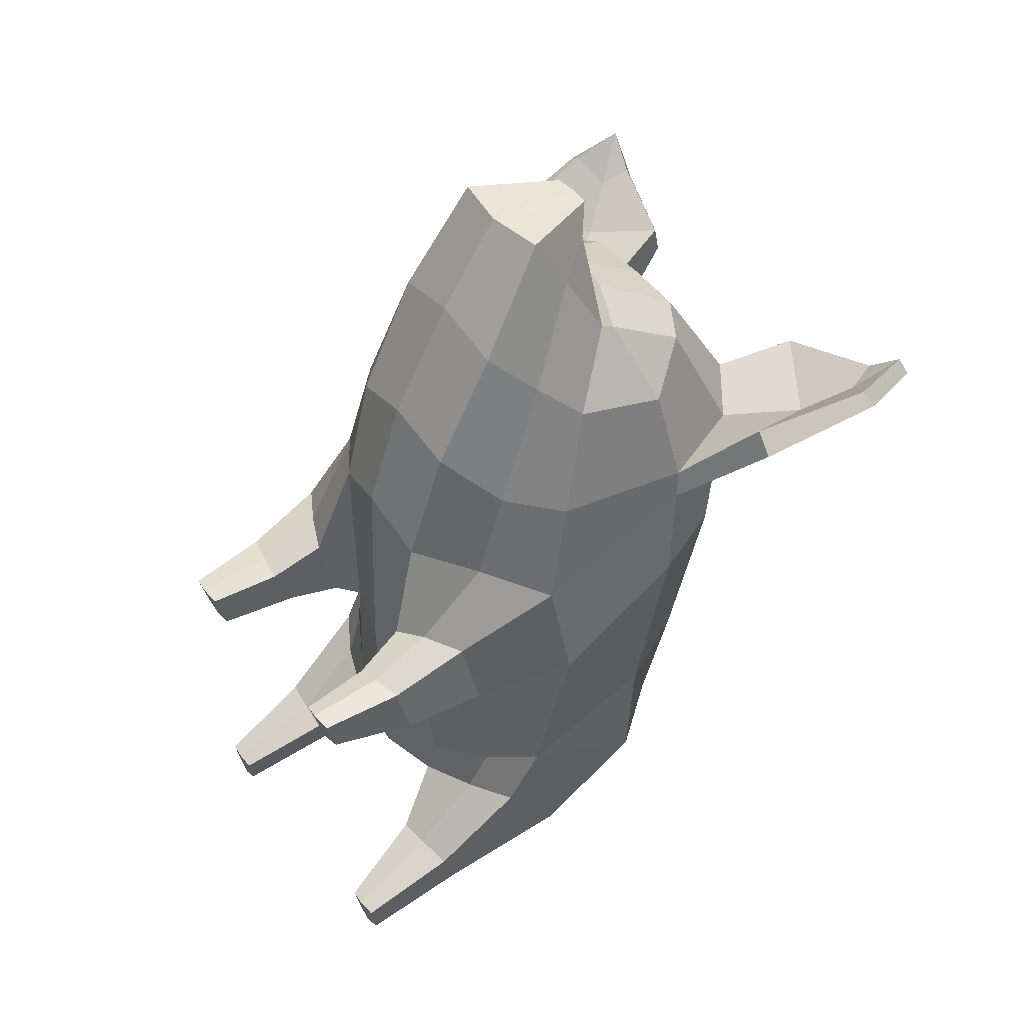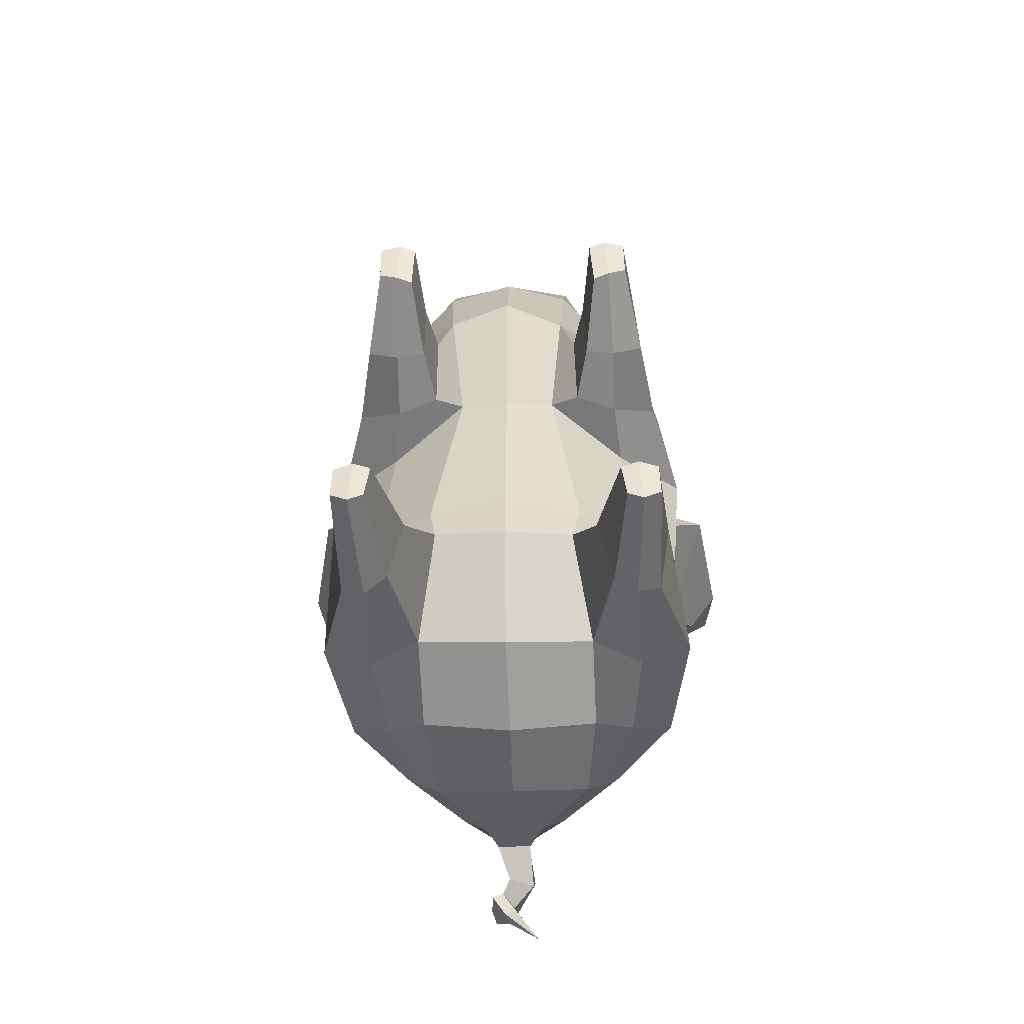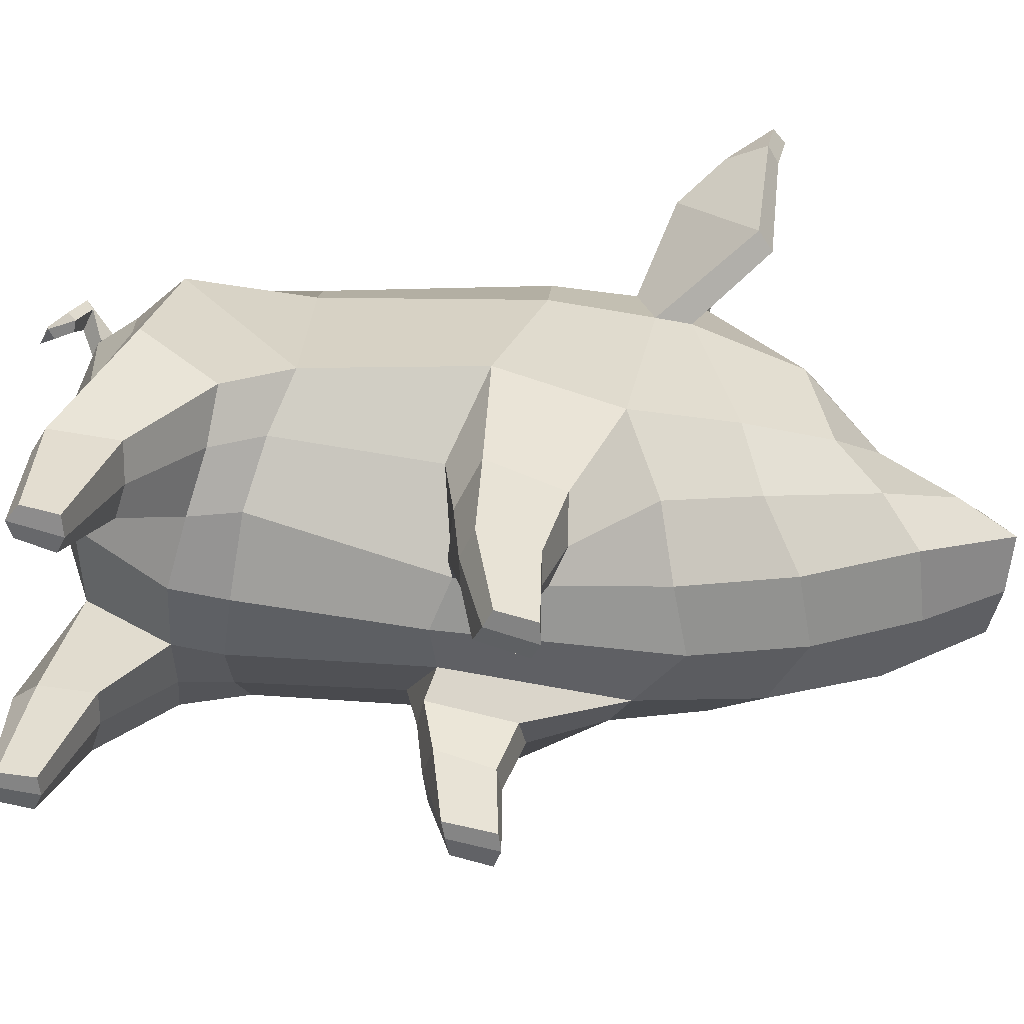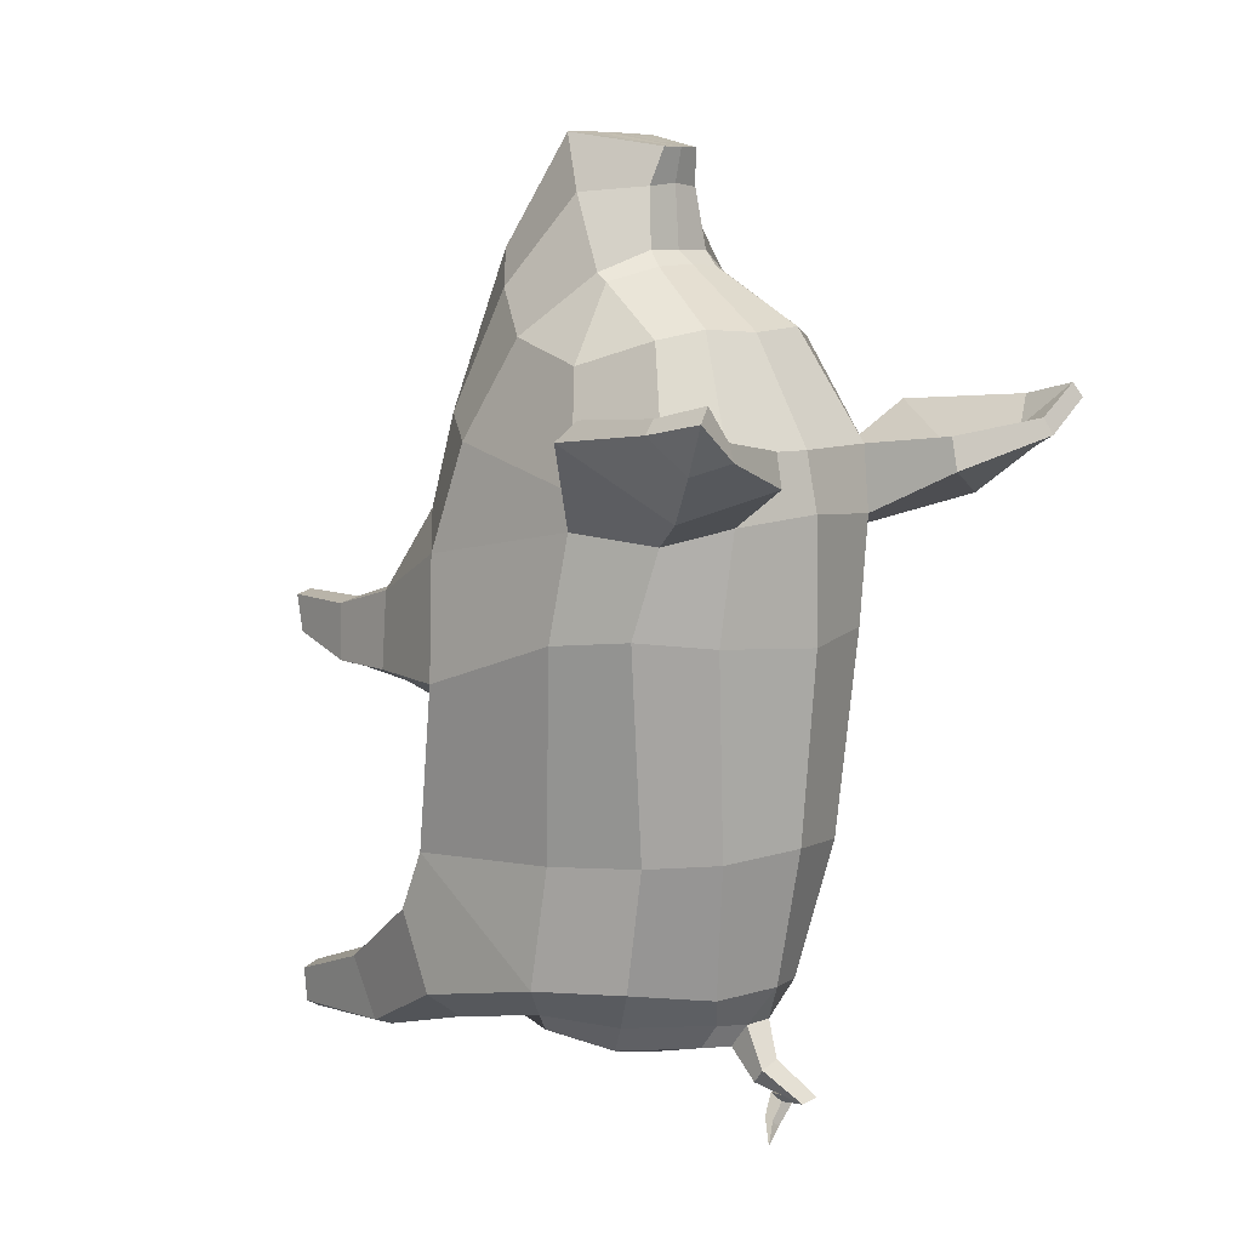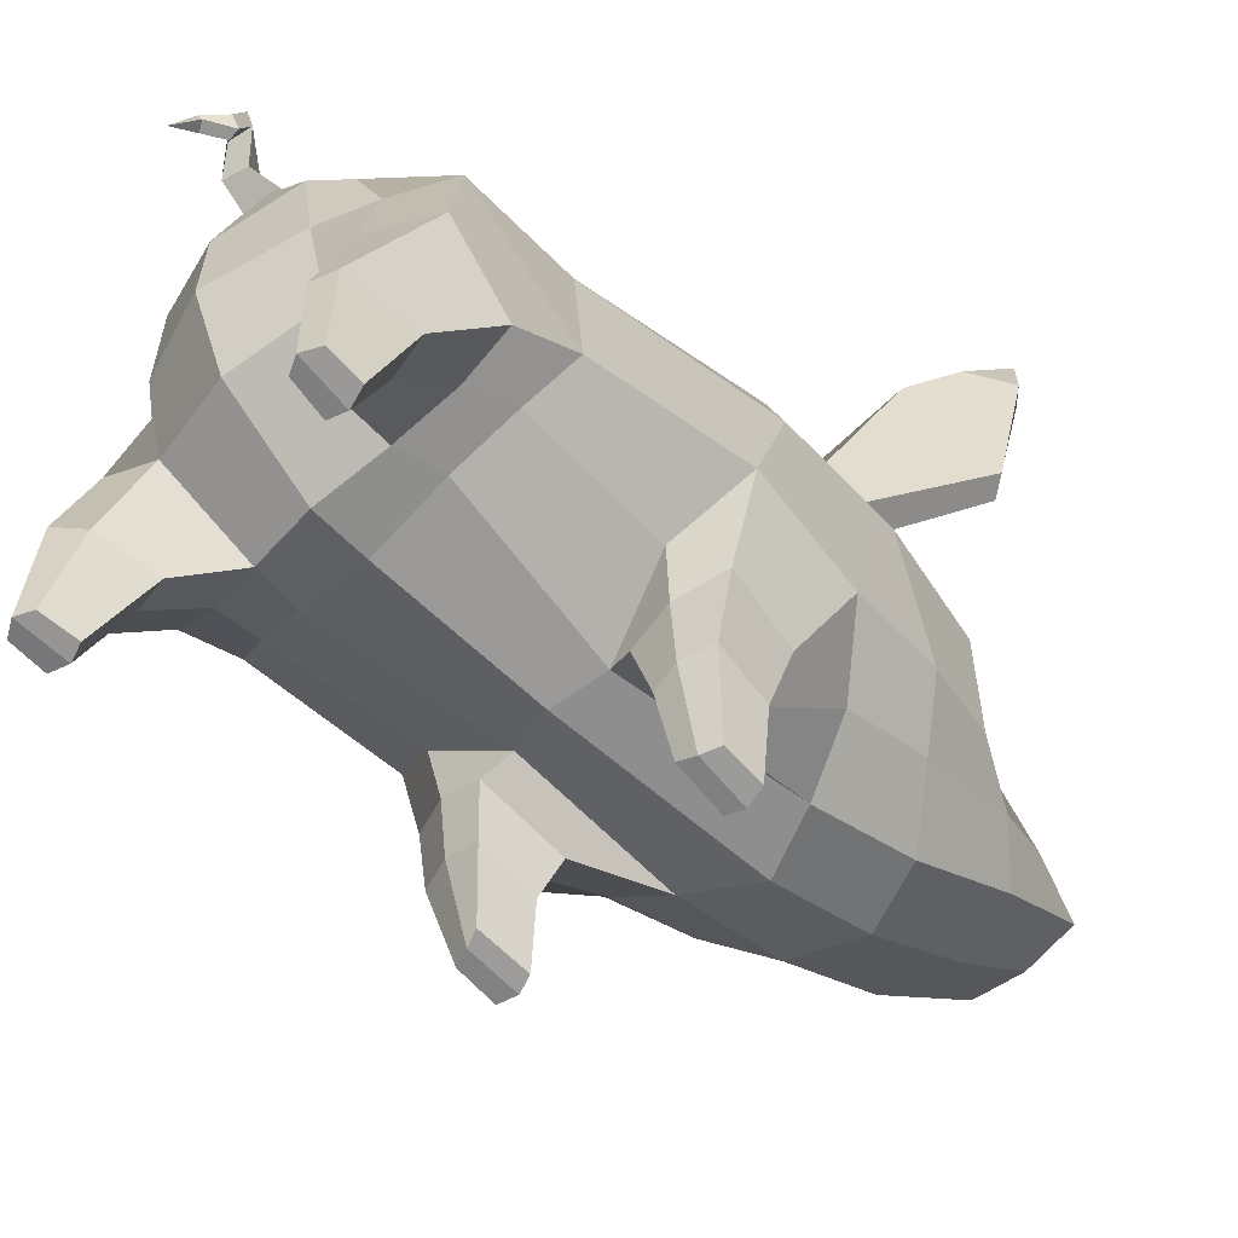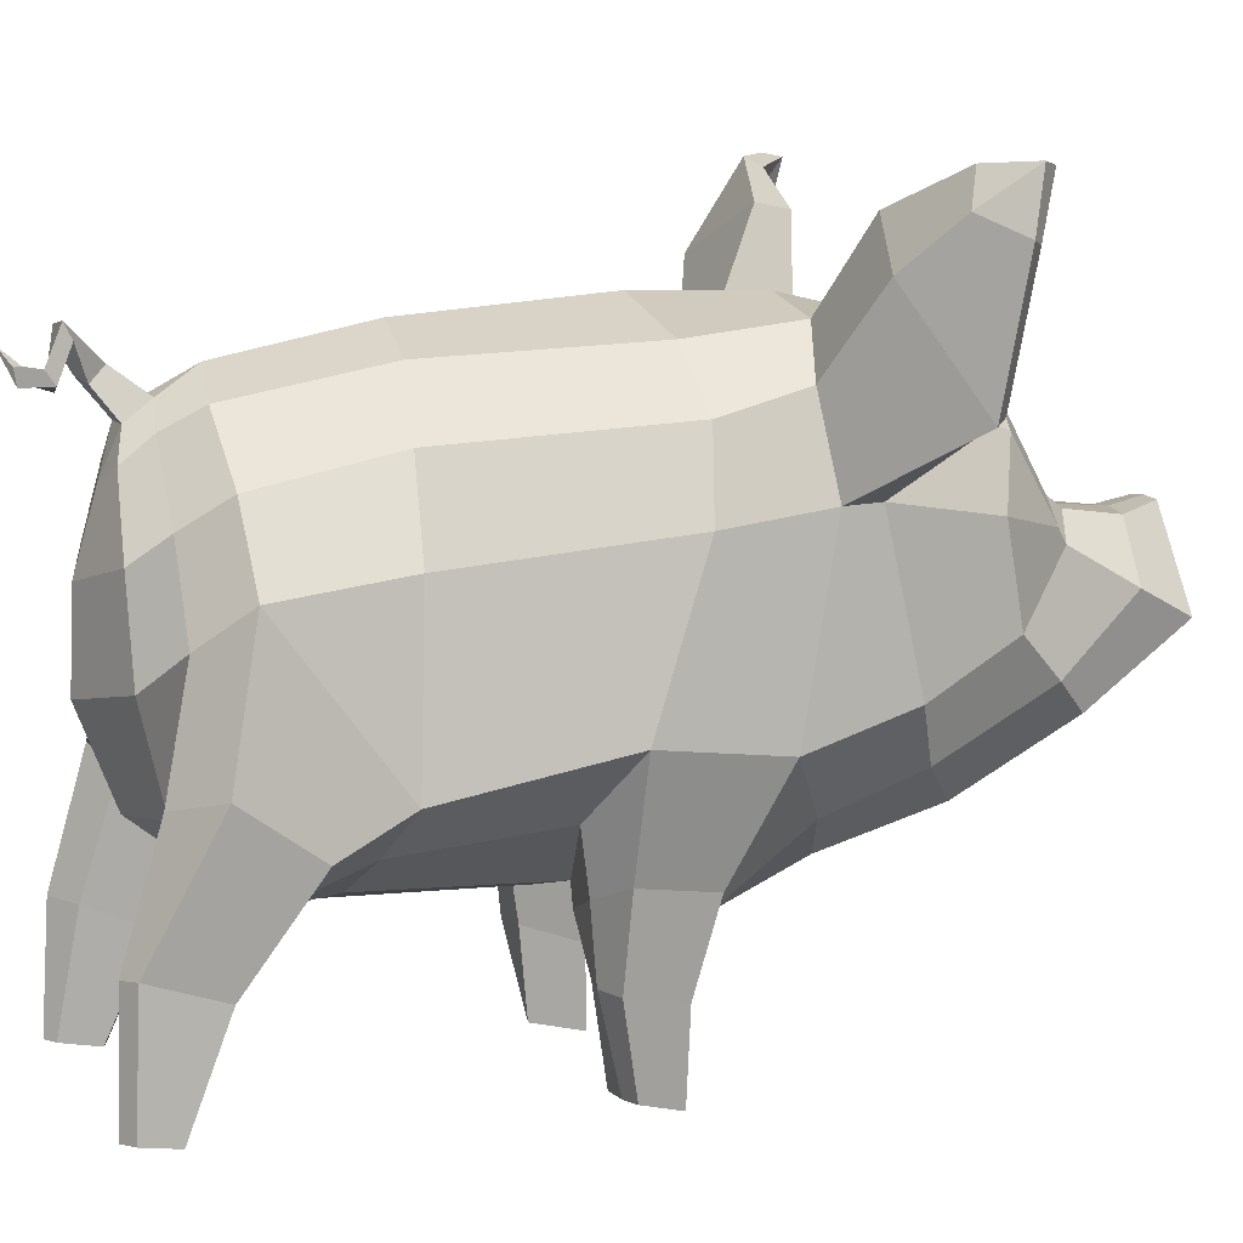
<metadata>
{"format":"obj","ext":"obj","renderer":"f3d","projection":"perspective","resolution":1024,"background":"white","views":[{"elev":49.1,"azim":52.4,"up":"+Z"},{"elev":-54.4,"azim":0.9,"up":"+Z"},{"elev":-55.4,"azim":-99.1,"up":"+Y"},{"elev":8.5,"azim":135.5,"up":"+Z"},{"elev":-56.9,"azim":-134.7,"up":"+Y"},{"elev":8.9,"azim":-110.3,"up":"+Y"}]}
</metadata>
<code>
o pig
v 0.6049 1.189 0.7168
v 0.5067 0.8304 0.5501
v 0.5585 0.8705 0.2865
v 0.6613 1.24 0.2934
v 0.3681 0.7507 0.5615
v 0.4223 0.9818 0.8395
v 0.2069 0.8211 0.8683
v 0.2548 0.701 0.5206
v 0.4767 0.5403 0.4734
v 0.5032 0.5753 0.2768
v 0.2875 0.5088 0.457
v 0.3738 0.5141 0.4864
v 0.4212 1.093 1.167
v 0.2332 0.9531 1.308
v 0.1638 0.8109 0.2514
v 0.4304 1.017 0.1869
v 0.4041 0.8152 0.2224
v 0.2605 0.7602 0.2254
v 0.2961 0.5773 0.263
v 0.3964 0.5774 0.2443
v 0.2551 0.8571 -0.3991
v 0.4537 0.977 -0.359
v 0.5309 2.048 0.5073
v 0.4292 1.993 -0.2375
v 0.2742 2.201 -0.2152
v 0.3355 2.238 0.4858
v 0.8414 2.036 1.142
v 0.5847 1.823 0.8366
v 0.4856 2.124 0.806
v 0.7079 2.408 0.9136
v 0.7618 2.053 1.205
v 0.5766 1.829 0.959
v 0.3158 2.281 0.8639
v 0.4152 2.561 1.009
v 0.3229 2.253 1.088
v 0.4142 2.538 1.121
v 0.224 0.8337 -0.5648
v 0.4249 0.9073 -0.5316
v 0.5888 1.644 -0.6776
v 0.6135 1.124 -0.2986
v 0.5911 1 -0.5224
v 0.6388 1.182 -0.7765
v 0.5615 1.694 -0.2578
v 0.433 0.3128 -0.8723
v 0.4165 0.6562 -0.7435
v 0.3014 0.6523 -0.7595
v 0.3748 0.3216 -0.8903
v 0.5117 0.745 -0.9886
v 0.5482 0.6751 -0.763
v 0.499 0.3218 -0.8897
v 0.5019 0.3405 -1.008
v 0.554 1.291 1.089
v 0.5032 1.767 1.347
v 0.4485 1.444 1.427
v 0.4827 2.138 1.005
v 0.3531 1.973 1.428
v 0.657 2.388 1.021
v 0.3699 1.294 1.584
v 0.246 1.165 1.711
v 0.2515 1.515 1.89
v 0.1963 1.415 2.086
v 0.3003 1.702 1.605
v 0.2931 1.653 1.634
v 0.2151 2.057 1.461
v 0.1272 1.73 1.706
v 0.1332 1.772 1.652
v 0.1064 1.702 1.908
v 0.07256 1.735 2.034
v 0.7668 2.543 1.137
v 0.7409 2.652 1.171
v 0.8724 2.483 1.236
v 0.8567 2.679 1.281
v 0.9241 2.5 1.193
v 0.8971 2.692 1.231
v 0.7533 2.684 1.115
v 0.8184 2.567 1.071
v 0.4394 1.521 -0.8165
v 0.4603 1.145 -0.8996
v 0.2903 1.087 -0.8508
v 0.3005 1.404 -0.9238
v 0.273 1.712 -0.9341
v 0.3327 1.8 -0.8226
v 0.3579 0.7236 -0.9489
v 0.4328 0.7383 -1.021
v 0.4451 0.3393 -1.04
v 0.3913 0.3409 -1.013
v 0.3792 0.2738 0.3185
v 0.3699 0.2355 0.4862
v 0.312 0.2465 0.4675
v 0.3239 0.2854 0.2985
v 0.6259 1.775 0.4766
v 0 2.292 1.087
v 0 2.075 1.447
v 0 2.337 0.8883
v 0.001614 2.346 0.4661
v 0.003179 2.288 -0.1902
v -0.005161 1.344 -1.024
v -0.000191 1.644 -1.013
v -0.01468 1.043 -0.906
v -0.01392 0.7795 -0.402
v -0.01579 0.7945 -0.592
v -0.00804 0.7657 0.2031
v -0.00988 0.798 0.9975
v -0.00443 0.935 1.399
v 0 1.158 1.788
v 0 1.379 2.092
v 0.1073 1.468 2.077
v 0.08593 1.595 2.055
v 0 1.714 1.92
v 0 1.741 2.034
v 0 1.792 1.66
v 0 1.731 1.706
v -0.616 1.192 0.7126
v -0.668 1.248 0.2885
v -0.5743 0.876 0.2788
v -0.527 0.8323 0.5427
v -0.3196 0.5761 0.2561
v -0.2786 0.7595 0.2205
v -0.2774 0.6984 0.5239
v -0.3153 0.5057 0.4496
v -0.1797 0.8115 0.2487
v -0.2311 0.8397 0.9159
v -0.8414 2.036 1.142
v -0.7079 2.408 0.9136
v -0.4854 2.124 0.806
v -0.5849 1.823 0.8364
v -0.5766 1.829 0.9591
v -0.7618 2.053 1.205
v -0.3158 2.281 0.8639
v -0.3305 2.237 0.4875
v -0.5221 2.05 0.509
v -0.4152 2.561 1.009
v -0.3229 2.253 1.088
v -0.4142 2.538 1.121
v -0.4152 1.994 -0.2387
v -0.5567 1.702 -0.2571
v -0.6199 1.78 0.4762
v -0.4844 0.9823 -0.3559
v -0.4636 0.9079 -0.5272
v -0.2634 0.8279 -0.5614
v -0.2859 0.8567 -0.3977
v -0.5899 1.65 -0.6764
v -0.665 1.192 -0.7719
v -0.6246 1.009 -0.5171
v -0.6367 1.136 -0.295
v -0.5599 1.292 1.088
v -0.4503 1.442 1.427
v -0.5033 1.766 1.347
v -0.4827 2.138 1.005
v -0.3531 1.973 1.428
v -0.657 2.388 1.021
v -0.4302 1.098 1.172
v -0.2448 0.9583 1.314
v -0.25 1.176 1.719
v -0.3716 1.293 1.584
v -0.2151 2.057 1.461
v -0.1963 1.415 2.086
v -0.07256 1.735 2.034
v -0.1064 1.702 1.908
v -0.2515 1.515 1.89
v -0.8567 2.679 1.281
v -0.7668 2.543 1.137
v -0.7409 2.652 1.171
v -0.8724 2.483 1.236
v -0.8971 2.692 1.231
v -0.9241 2.5 1.193
v -0.7533 2.684 1.115
v -0.8184 2.567 1.071
v -0.4469 1.52 -0.8158
v -0.313 1.401 -0.9232
v -0.3226 1.082 -0.8485
v -0.4897 1.145 -0.8962
v -0.3307 1.798 -0.8232
v -0.2723 1.71 -0.9344
v -0.5269 0.5796 0.2673
v -0.5038 0.5422 0.4638
v -0.4098 0.7184 -0.9439
v -0.4635 0.3376 -1.006
v -0.5177 0.3387 -1.032
v -0.4845 0.7366 -1.016
v -0.3555 0.6453 -0.7545
v -0.4471 0.3182 -0.8826
v -0.5627 0.7475 -0.9824
v -0.574 0.343 -0.999
v -0.5711 0.3248 -0.881
v -0.6008 0.6809 -0.7561
v -0.5054 0.3125 -0.8641
v -0.347 0.2442 0.4574
v -0.4055 0.2345 0.4753
v -0.4116 0.2745 0.3079
v -0.3557 0.2847 0.2886
v -0.47 0.6553 -0.7375
v -0.443 1.02 0.1832
v -0.2931 1.653 1.634
v -0.3003 1.702 1.605
v -0.1332 1.772 1.652
v -0.1272 1.73 1.706
v -0.4385 0.984 0.8432
v -0.3908 0.7504 0.5637
v -0.4018 0.5131 0.4779
v -0.265 2.199 -0.216
v -0.03295 1.586 2.056
v -0.04406 1.454 2.08
v 0.05941 2.042 -0.8892
v 0.000123 1.898 -0.94
v -0.05941 2.042 -0.8892
v 0.1905 2.097 -0.6971
v 0.1075 2.021 -0.8139
v 0.05348 2.105 -0.8045
v 0 2.188 -0.6693
v -0.05348 2.105 -0.8045
v -0.09881 1.941 -0.9109
v -0.1075 2.021 -0.8139
v 0.3993 1.896 -0.6788
v 0.09934 1.942 -0.9108
v -0.3955 1.896 -0.6792
v -0.1889 2.097 -0.6974
v -0.4196 0.5791 0.2361
v -0.4207 0.8172 0.2162
v 0.07107 2.156 -0.9821
v 0.07802 2.197 -0.9318
v -0.01892 2.14 -0.9613
v -0.001644 2.188 -0.9125
v -0.01333 2.292 -1.045
v -0.07086 2.303 -1.032
v -0.06942 2.251 -1.006
v -0.00016 2.22 -1.03
v -0.04117 2.176 -1.07
v -0.08437 2.184 -1.083
v -0.08199 2.142 -1.052
v -0.04641 2.123 -1.052
v 0.01388 2.187 -1.121
v -0.01545 2.186 -1.147
v -0.03694 2.136 -1.141
v 0.002738 2.143 -1.118
v 0.08833 2.238 -1.175
v -0.08611 1.595 2.055
v 0.03277 1.586 2.056
v 0.04348 1.454 2.079
v -0.1079 1.468 2.078
v 0.4387 0.2438 0.473
v 0.4409 0.2739 0.3413
v -0.4735 0.2761 0.3298
v -0.4738 0.2448 0.4613
f 1 2 3 4
f 5 6 7 8
f 3 2 9 10
f 5 8 11 12
f 6 13 14 7
f 15 16 17 18
f 19 18 17 20
f 21 22 16 15
f 23 24 25 26
f 27 28 29 30
f 28 27 31 32
f 33 29 23 26
f 33 34 30 29
f 35 36 34 33
f 22 21 37 38
f 39 40 41 42
f 40 39 43
f 44 45 46 47
f 48 49 50 51
f 32 52 1 28
f 32 53 54 52
f 55 56 53 32
f 57 55 32 31
f 14 13 58 59
f 58 60 61 59
f 54 53 62 63
f 35 64 56 55
f 65 63 62 66
f 57 36 35 55
f 60 67 68 61
f 69 70 36 57
f 71 69 57 31
f 72 71 73 74
f 72 74 75 70
f 31 27 73 71
f 76 73 27 30
f 75 76 30 34
f 77 78 79 80
f 80 81 82 77
f 83 84 85 86
f 46 83 86 47
f 47 86 85 44
f 36 70 75 34
f 87 88 89 90
f 28 91 23 29
f 4 91 28 1
f 40 43 91 4
f 35 92 93 64
f 33 94 92 35
f 95 94 33 26
f 96 95 26 25
f 80 97 98 81
f 79 99 97 80
f 21 100 101 37
f 21 15 102 100
f 15 7 103 102
f 104 103 7 14
f 14 59 105 104
f 61 106 105 59
f 107 61 68 108
f 67 109 110 68
f 65 66 111 112
f 113 114 115 116
f 117 118 119 120
f 121 122 119 118
f 123 124 125 126
f 126 127 128 123
f 129 130 131 125
f 129 125 124 132
f 133 129 132 134
f 131 135 136 137
f 138 139 140 141
f 142 143 144 145
f 146 127 126 113
f 127 146 147 148
f 149 127 148 150
f 151 128 127 149
f 152 153 154 155
f 133 149 150 156
f 151 149 133 134
f 157 158 159 160
f 161 162 163
f 161 164 162
f 161 165 166 164
f 161 163 167 165
f 128 164 166 123
f 165 168 166
f 165 167 168
f 169 170 171 172
f 170 169 173 174
f 175 176 116 115
f 177 178 179 180
f 181 182 178 177
f 183 184 185 186
f 182 187 179 178
f 134 132 167 163
f 188 189 190 191
f 181 192 187 182
f 126 125 131 137
f 114 113 126 137
f 145 114 137 136
f 121 193 138 141
f 194 195 148 147
f 196 195 194 197
f 154 157 160 155
f 198 122 153 152
f 199 119 122 198
f 199 200 120 119
f 133 156 93 92
f 129 133 92 94
f 95 130 129 94
f 96 201 130 95
f 170 174 98 97
f 99 171 170 97
f 141 140 101 100
f 121 141 100 102
f 122 121 102 103
f 122 103 104 153
f 153 104 105 154
f 154 105 106 157
f 110 202 203 106
f 158 110 109 159
f 196 197 112 111
f 62 53 56
f 66 62 56 64
f 111 66 64 93
f 156 196 111 93
f 156 150 195 196
f 148 195 150
f 204 205 206
f 207 208 209 210
f 210 209 211
f 206 212 213 211
f 207 25 24 214
f 81 215 208 82
f 25 207 210 96
f 81 98 205 215
f 136 135 216 142
f 174 173 213 212
f 201 96 210 217
f 174 212 205 98
f 72 69 71
f 72 70 69
f 162 164 128 151
f 163 162 151 134
f 74 76 75
f 74 73 76
f 168 167 132 124
f 166 168 124 123
f 218 219 118 117
f 121 118 219 193
f 11 8 18 19
f 15 18 8 7
f 23 91 43 24
f 131 130 201 135
f 217 216 135 201
f 43 39 214 24
f 145 136 142
f 209 204 220 221
f 220 204 206 222
f 222 206 211 223
f 221 223 211 209
f 204 215 205
f 206 205 212
f 217 210 211 213
f 224 225 223 221
f 226 222 223 225
f 227 220 222 226
f 220 227 224 221
f 228 229 225 224
f 230 226 225 229
f 231 227 226 230
f 227 231 228 224
f 232 233 229 228
f 233 234 230 229
f 235 231 230 234
f 231 235 236 232 228
f 236 233 232
f 234 233 236
f 236 235 234
f 110 158 237 202
f 110 238 108 68
f 238 239 107 108
f 237 240 203 202
f 110 106 239 238
f 157 240 237 158
f 106 203 240 157
f 239 106 61 107
f 101 99 79 37
f 101 140 171 99
f 10 9 241 242
f 90 19 20 87
f 89 11 19 90
f 12 11 89 88
f 200 189 188 120
f 191 117 120 188
f 190 218 117 191
f 243 244 176 175
f 45 38 37 46
f 37 79 83 46
f 79 78 84 83
f 42 41 49 48
f 143 183 186 144
f 171 177 180 172
f 140 181 177 171
f 139 192 181 140
f 82 208 207 214
f 77 82 214 39
f 39 42 78 77
f 84 78 42 48
f 85 84 48 51
f 44 85 51 50
f 50 49 45 44
f 49 41 38 45
f 40 22 38 41
f 16 22 40 4
f 17 16 4 3
f 20 17 3 10
f 87 20 10 242
f 242 241 88 87
f 9 12 88 241
f 2 5 12 9
f 2 1 6 5
f 1 52 13 6
f 58 13 52 54
f 54 63 60 58
f 63 65 67 60
f 65 112 109 67
f 159 109 112 197
f 160 159 197 194
f 155 160 194 147
f 146 152 155 147
f 113 198 152 146
f 116 199 198 113
f 116 176 200 199
f 176 244 189 200
f 190 189 244 243
f 243 175 218 190
f 175 115 219 218
f 193 219 115 114
f 138 193 114 145
f 145 144 139 138
f 144 186 192 139
f 187 192 186 185
f 179 187 185 184
f 180 179 184 183
f 172 180 183 143
f 142 169 172 143
f 173 169 142 216
f 213 173 216 217
f 208 215 204 209

</code>
